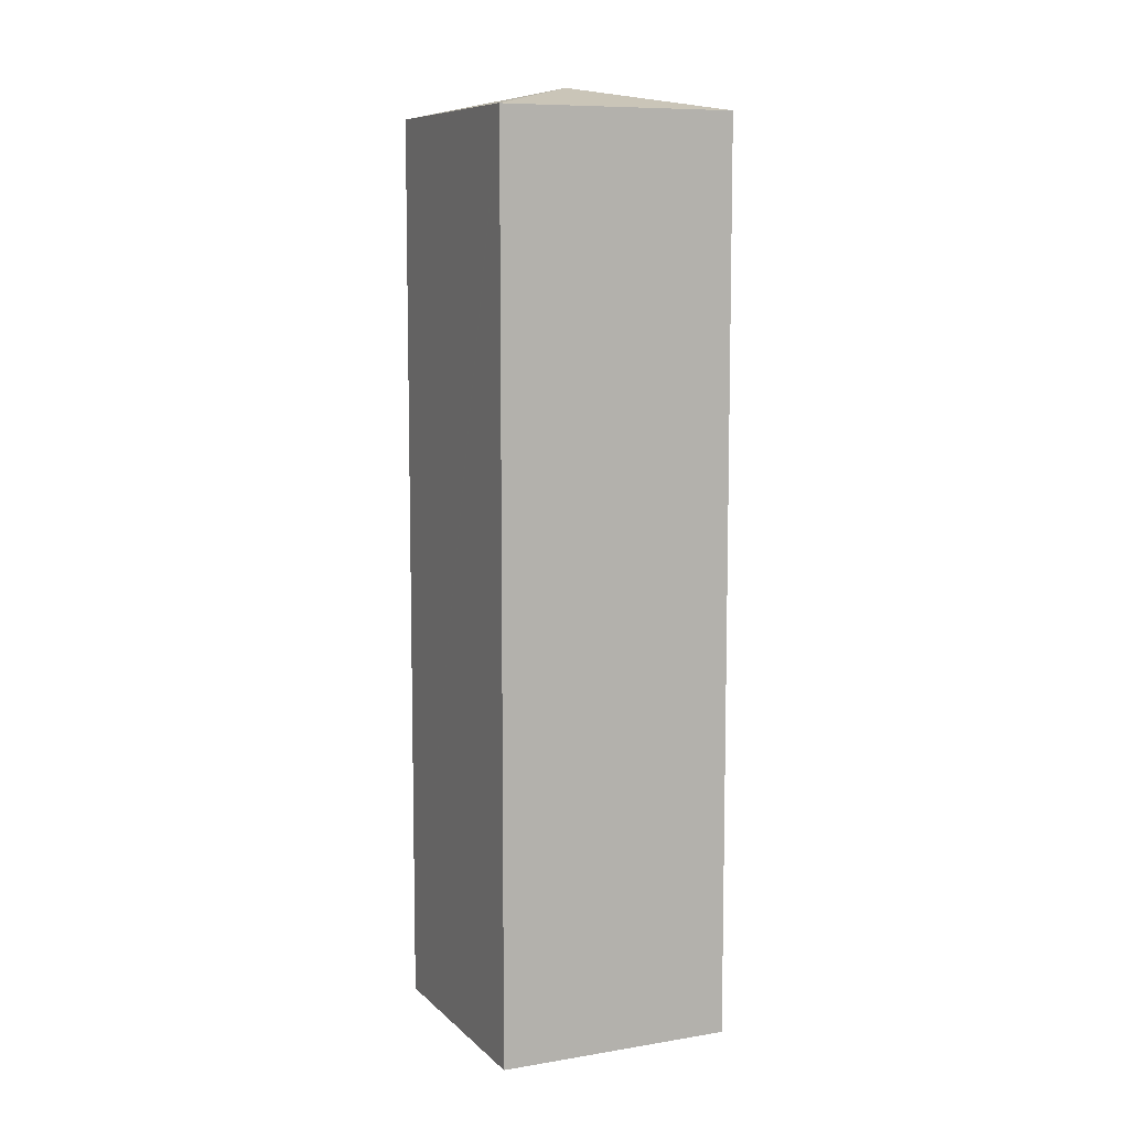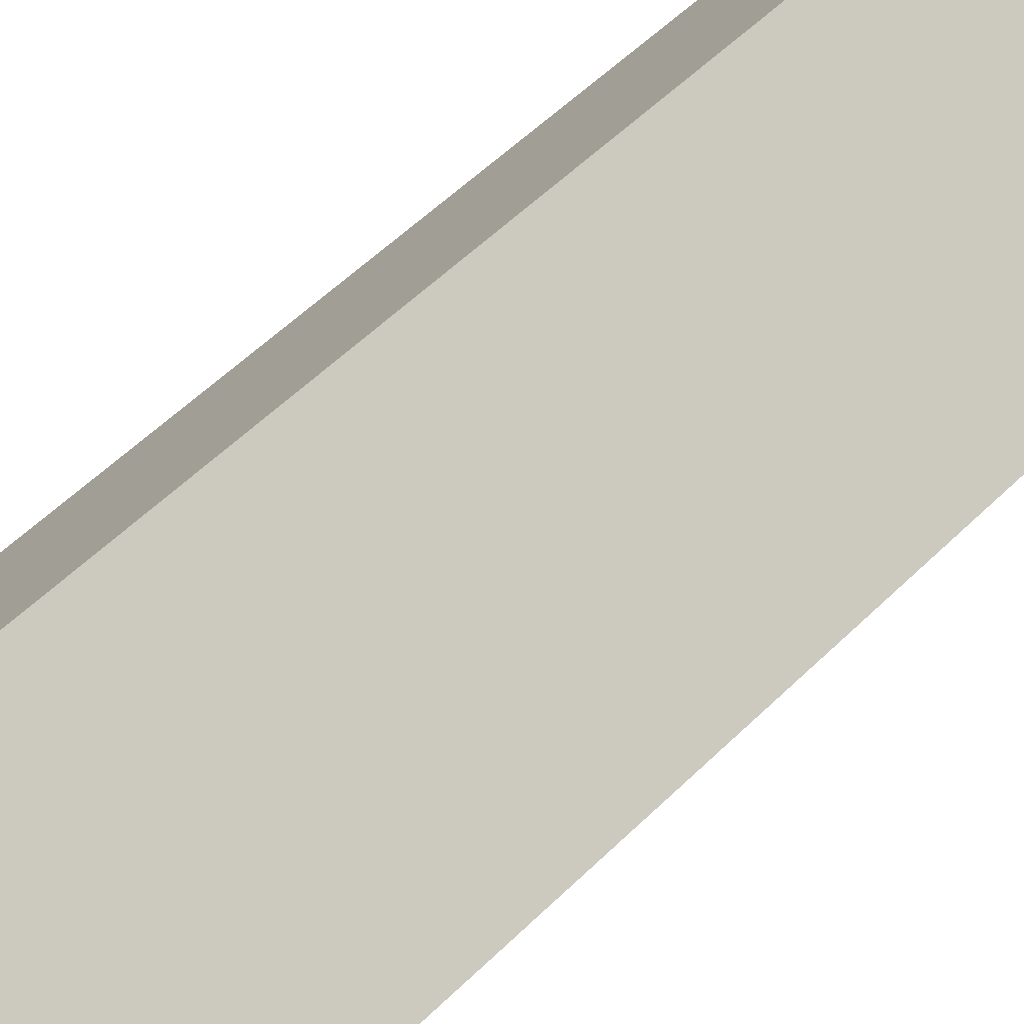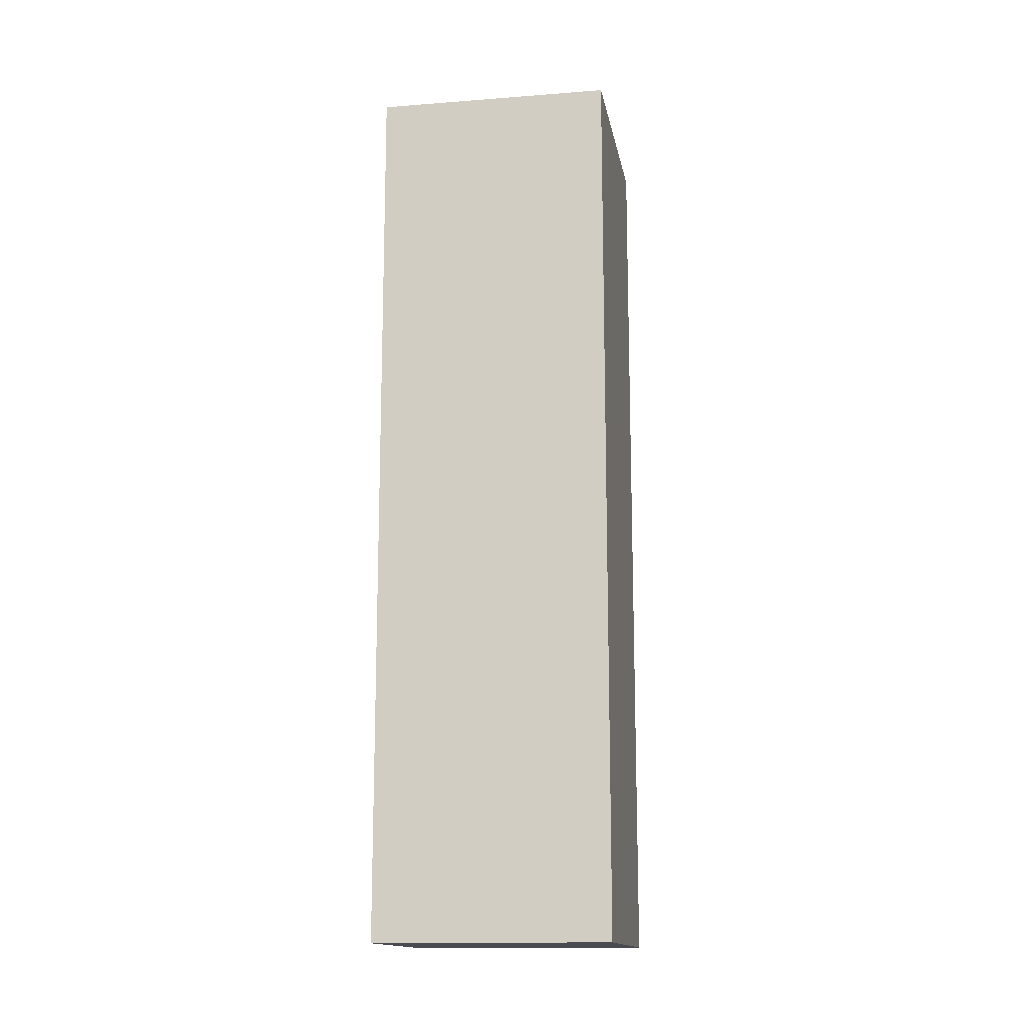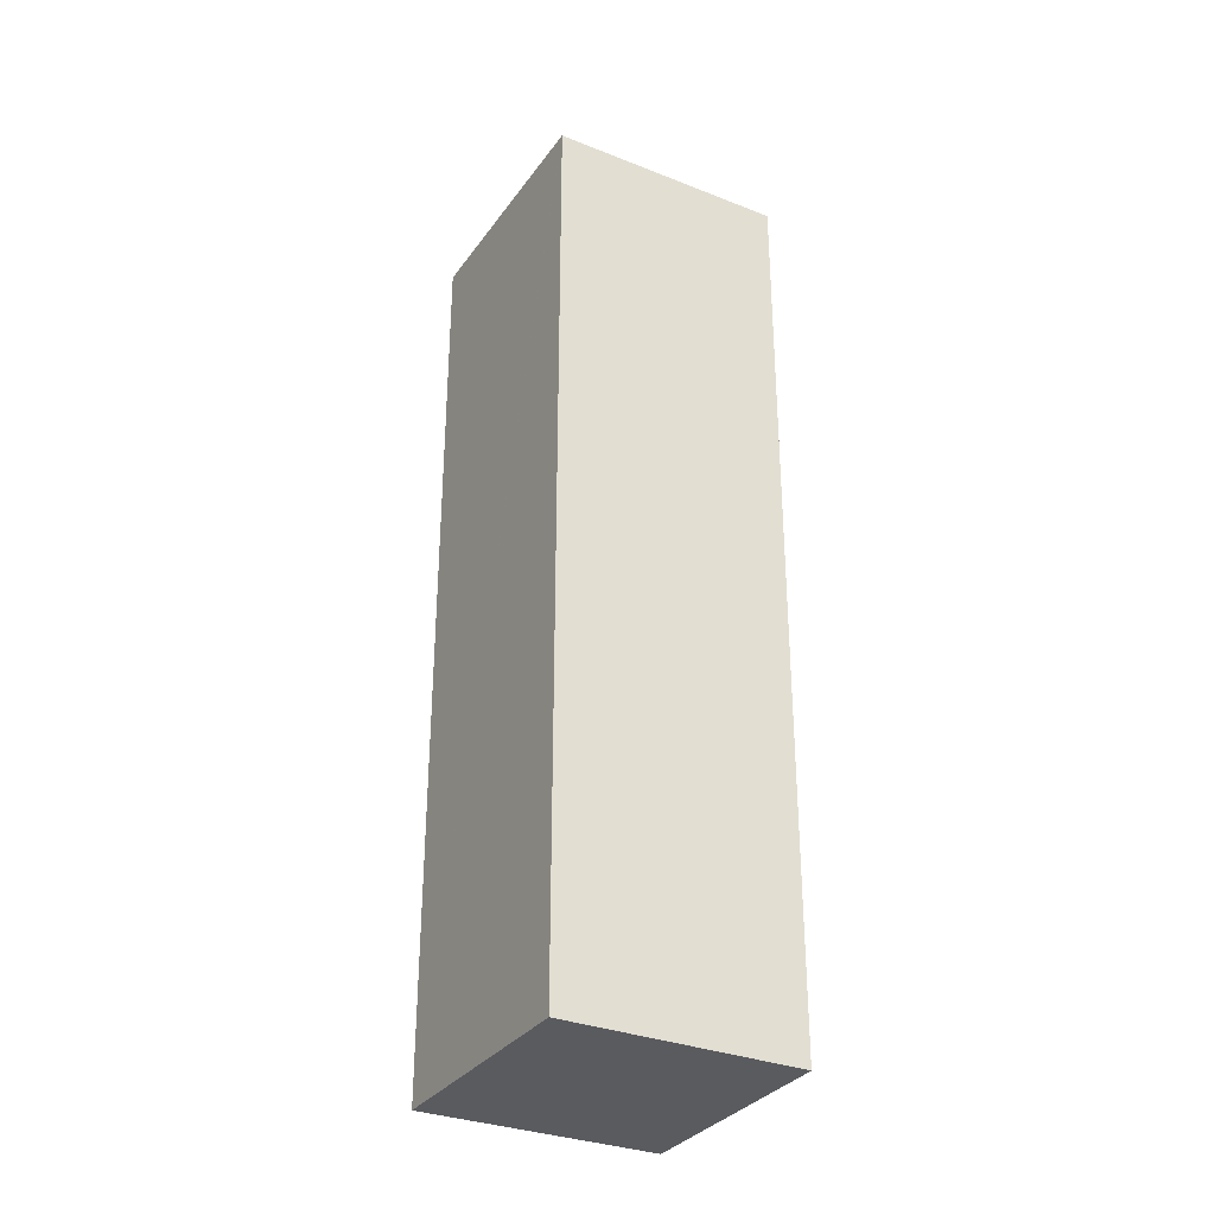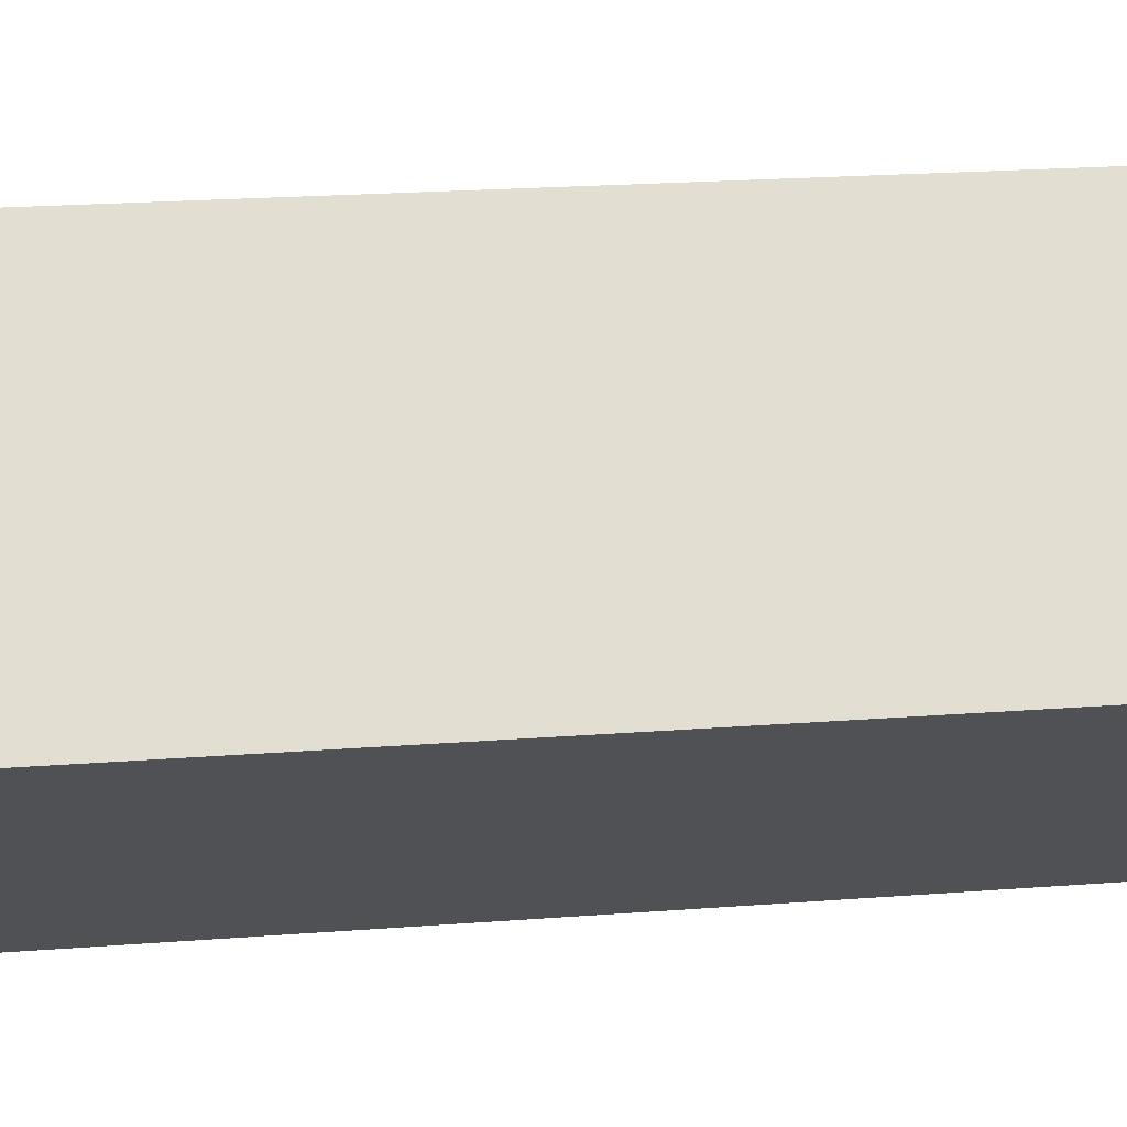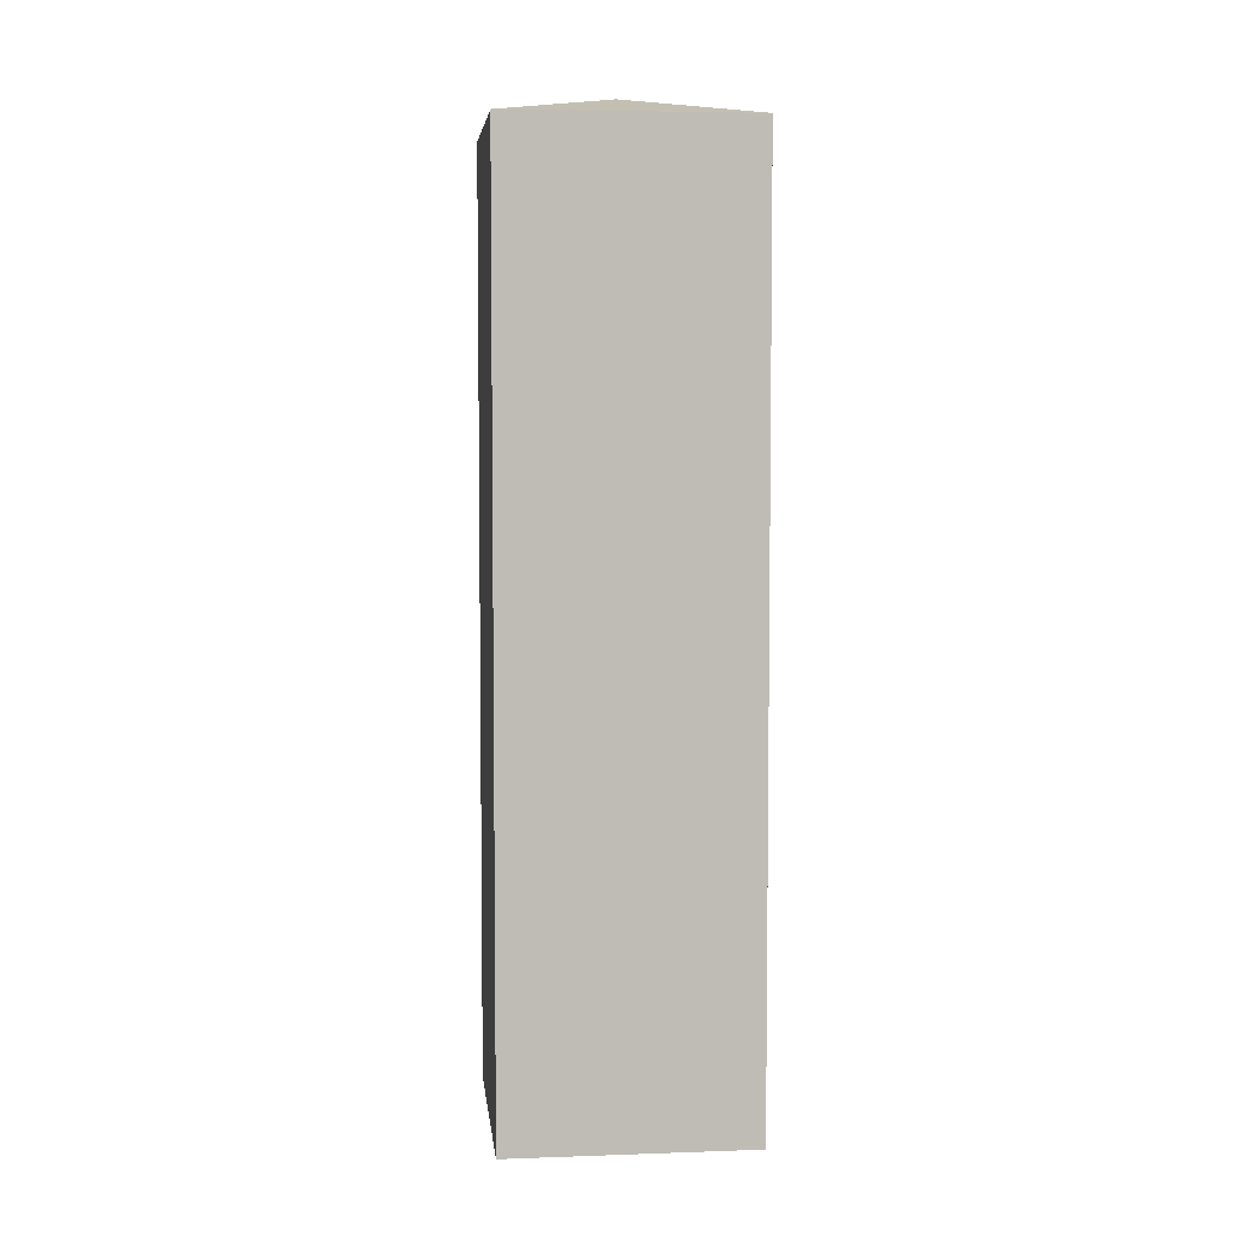
<metadata>
{"format":"obj","ext":"obj","renderer":"f3d","projection":"perspective","resolution":1024,"background":"white","views":[{"elev":8.6,"azim":28.1,"up":"+Y"},{"elev":52.9,"azim":-136.7,"up":"+Z"},{"elev":-14.6,"azim":152.0,"up":"+Y"},{"elev":-32.0,"azim":23.2,"up":"+Y"},{"elev":16.4,"azim":79.9,"up":"+Z"},{"elev":5.5,"azim":-134.2,"up":"+Y"}]}
</metadata>
<code>
v  8.346 22.42 -1.021
v  4.743 22.42 3.609
v  4.763 22.41 3.624
v  4.211 23.06 -0.51
v  8.321 22.43 -1.041
v  0 22.42 1.373e-15
v  4.173 23.06 -0.539
v  3.657 22.41 -4.677
v  3.642 22.42 -4.657
v  3.642 2.852e-16 -4.657
v  3.657 2.864e-16 -4.677
v  0 0 0
v  4.763 -2.219e-16 3.624
v  4.743 -2.21e-16 3.609
v  8.346 6.252e-17 -1.021
v  8.321 6.374e-17 -1.041
g defaultobject
f 1 2 3
f 1 4 2
f 4 1 5
f 4 6 2
f 6 4 7
f 7 5 8
f 5 7 4
f 7 8 9
f 7 9 6
f 8 10 9
f 10 8 11
f 10 6 9
f 6 10 12
f 12 2 6
f 2 12 3
f 3 12 13
f 13 12 14
f 3 15 1
f 15 3 13
f 1 8 5
f 8 1 11
f 11 1 16
f 16 1 15
f 14 15 13
f 15 14 12
f 15 12 16
f 16 12 10
f 16 10 11

</code>
